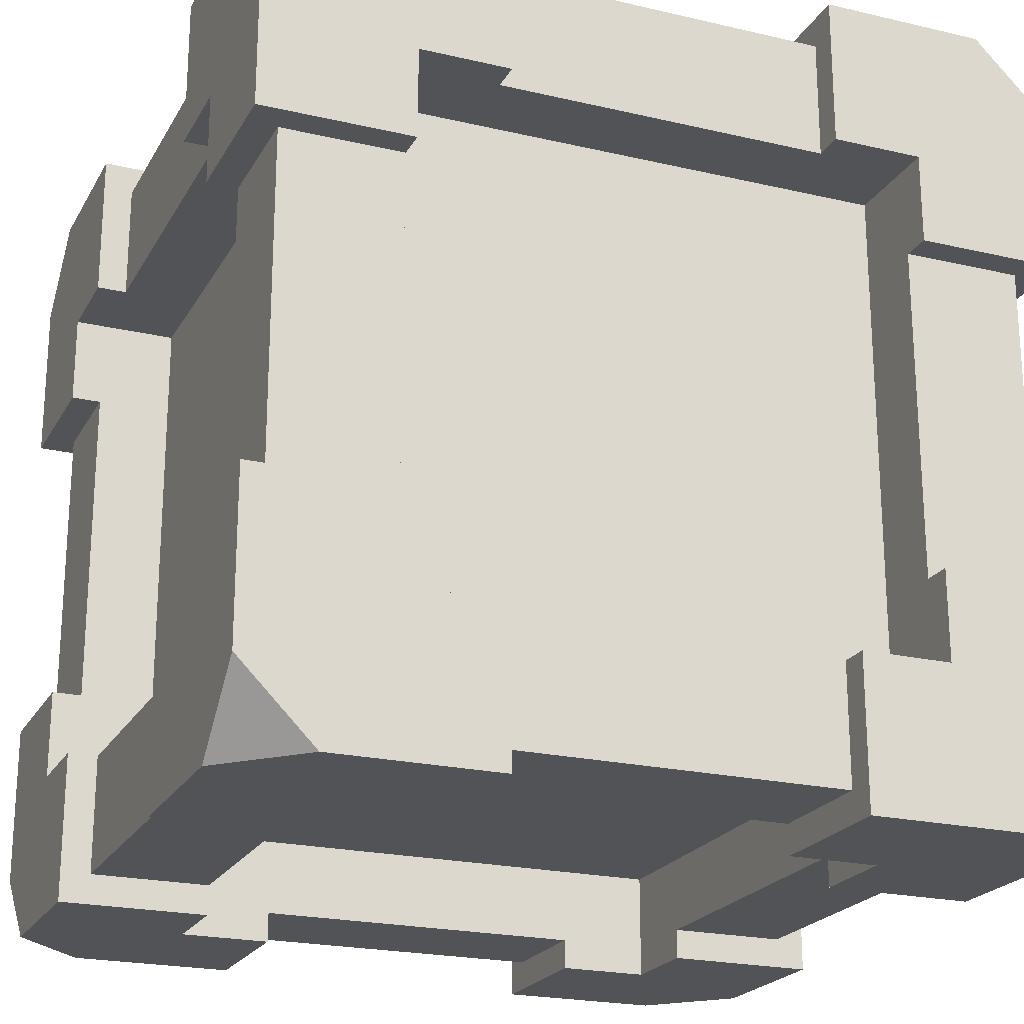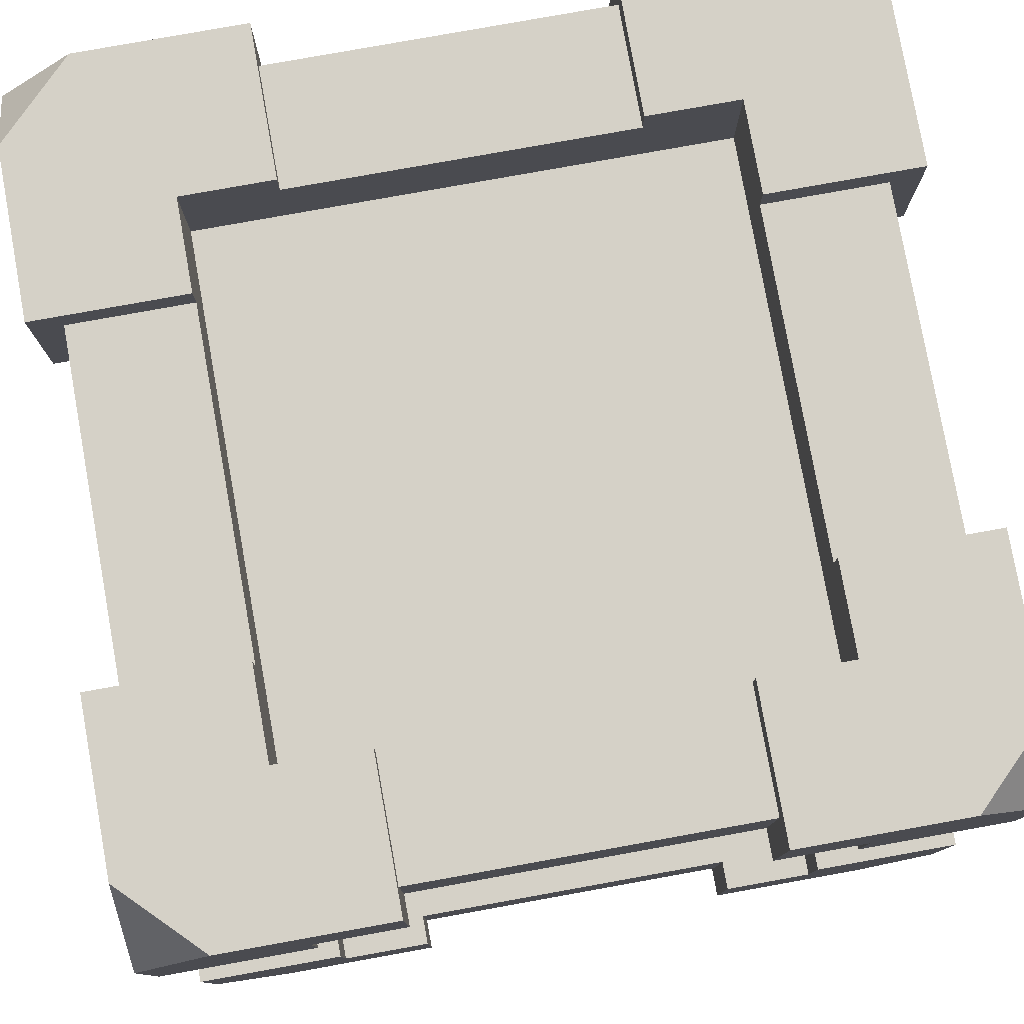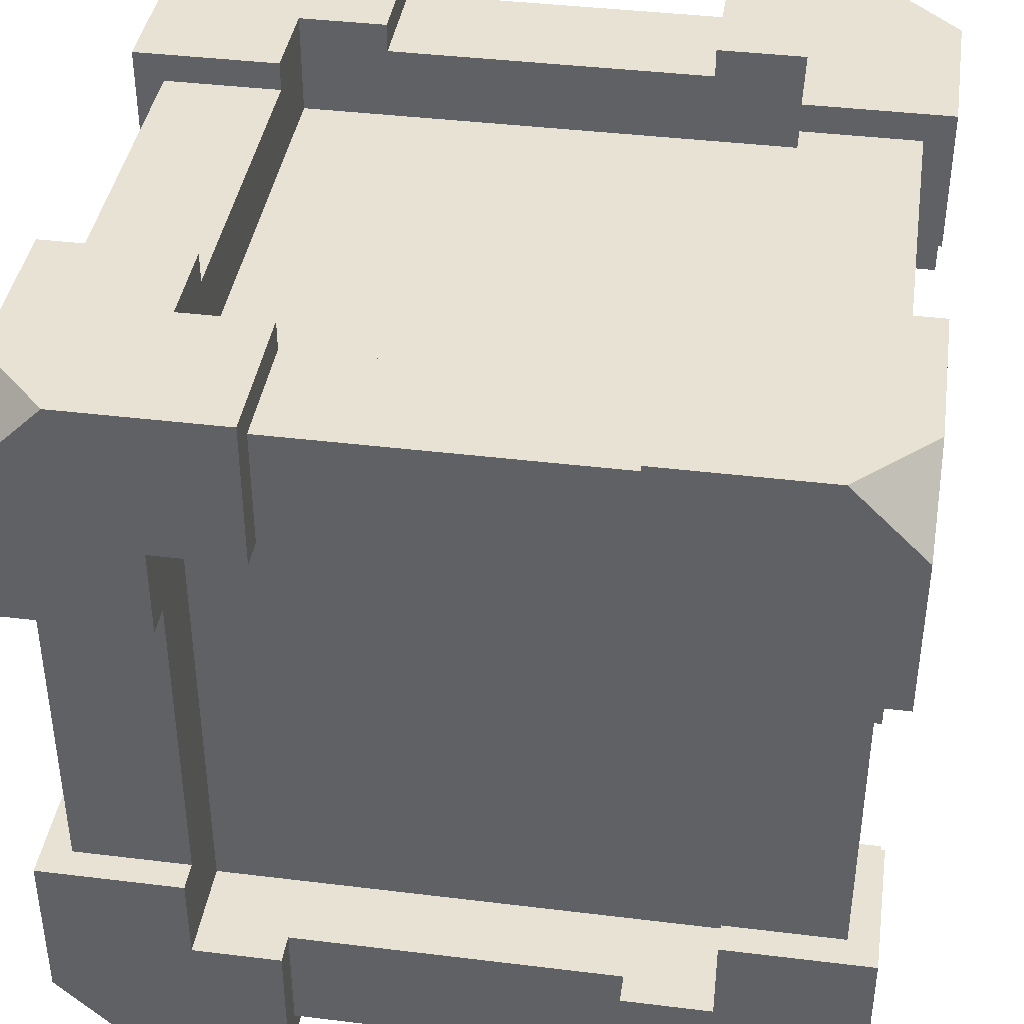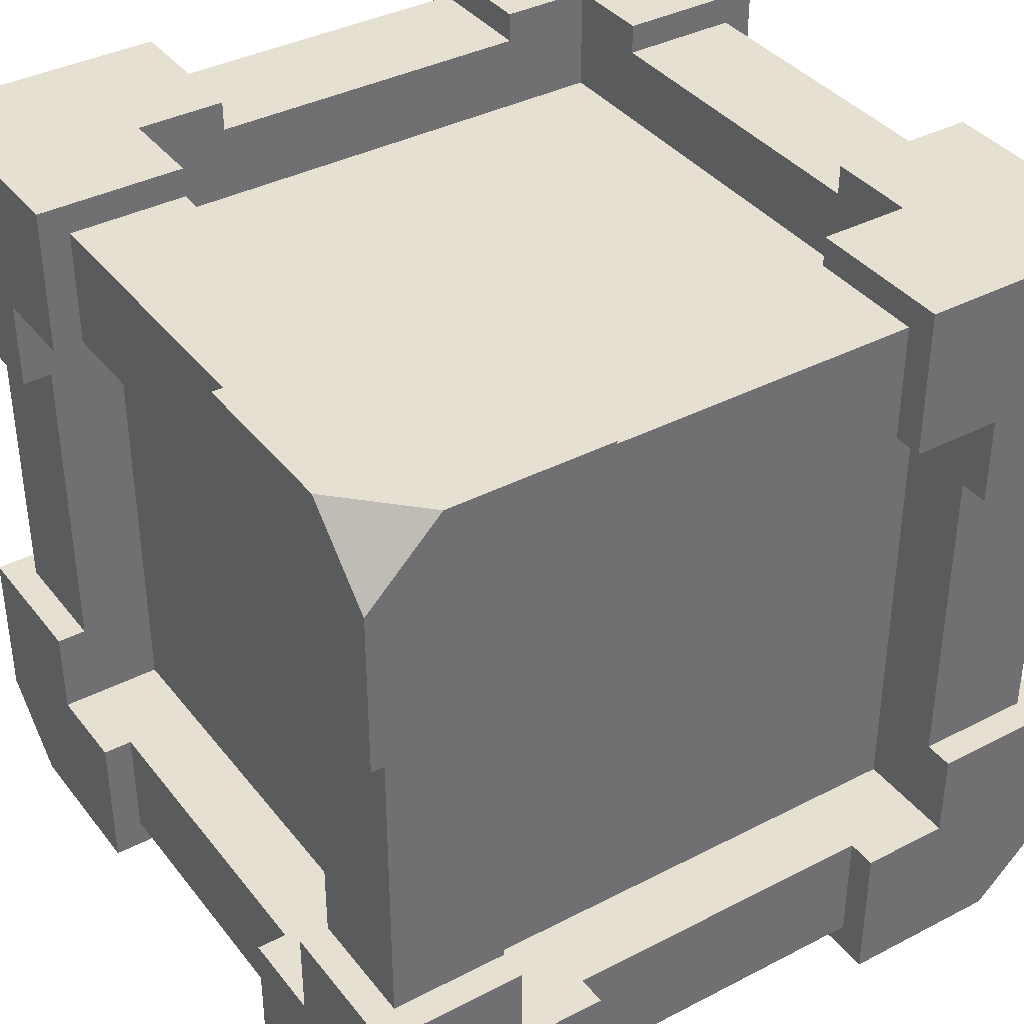
<metadata>
{"format":"obj","ext":"obj","renderer":"f3d","projection":"perspective","resolution":1024,"background":"white","views":[{"elev":-21.9,"azim":-112.3,"up":"+Y"},{"elev":79.1,"azim":-100.2,"up":"+Y"},{"elev":40.0,"azim":8.6,"up":"+Y"},{"elev":37.8,"azim":-123.4,"up":"+Y"}]}
</metadata>
<code>
g crateItemStrong
v 0.2203 -8.015e-32 -0.27
v 0.27 -8.015e-32 -0.2203
v 0.27 0.04969 -0.27
v 0.27 0.04969 0.27
v 0.27 -8.015e-32 0.2203
v 0.2203 -8.015e-32 0.27
v -0.2203 -8.015e-32 -0.27
v -0.27 0.04969 -0.27
v -0.27 -8.015e-32 -0.2203
v 0.2203 0.54 -0.27
v 0.27 0.4903 -0.27
v 0.27 0.54 -0.2203
v 0.27 0.54 0.2203
v 0.27 0.4903 0.27
v 0.2203 0.54 0.27
v -0.2203 -8.015e-32 0.27
v -0.27 -8.015e-32 0.2203
v -0.27 0.04969 0.27
v -0.27 0.4903 -0.27
v -0.2203 0.54 -0.27
v -0.27 0.54 -0.2203
v -0.2203 0.54 0.27
v -0.27 0.4903 0.27
v -0.27 0.54 0.2203
v 0.27 0.1594 -0.27
v 0.27 0.1594 -0.1706
v 0.27 0.09938 -0.1706
v 0.27 -8.015e-32 -0.1106
v 0.27 0.09938 -0.1106
v 0.1106 0.02 -0.1706
v 0.1106 -8.015e-32 -0.1706
v 0.1106 0.02 -0.25
v 0.1106 -8.015e-32 -0.27
v 0.1106 0.09938 -0.27
v 0.1106 0.09938 -0.25
v 0.1706 0.09938 -0.27
v 0.1706 0.1594 -0.27
v 0.1706 -8.015e-32 -0.1106
v 0.1706 -8.015e-32 -0.1706
v 0.1706 -8.015e-32 0.1106
v 0.1706 0.02 0.1106
v 0.1706 -8.015e-32 0.1706
v 0.1706 0.07 0.1706
v 0.1706 0.02 -0.1106
v 0.1706 0.07 -0.1706
v 0.1706 0.09938 -0.2
v 0.1706 0.1594 -0.25
v 0.1706 0.3806 -0.25
v 0.1706 0.4406 -0.2
v 0.1706 0.4406 -0.27
v 0.1706 0.3806 -0.27
v 0.25 0.09938 -0.1106
v 0.2 0.09938 -0.1706
v 0.25 0.09938 0.1106
v 0.2 0.09938 0.1706
v 0.27 0.09938 0.1706
v 0.27 0.09938 0.1106
v 0.25 0.1594 -0.25
v 0.25 0.1594 -0.1706
v 0.25 0.02 -0.1106
v 0.27 0.3806 -0.1706
v 0.25 0.3806 -0.1706
v 0.27 0.4406 -0.1706
v 0.2 0.4406 -0.1706
v -0.1706 0.4406 -0.27
v -0.1706 0.4406 -0.2
v -0.1106 0.4406 -0.27
v -0.1106 0.4406 -0.25
v 0.1106 0.4406 -0.25
v 0.1106 0.4406 -0.27
v 0.1106 0.54 -0.27
v 0.1106 0.52 -0.25
v 0.1106 0.54 -0.1706
v 0.1106 0.52 -0.1706
v 0.25 0.3806 -0.25
v 0.27 0.3806 -0.27
v 0.27 0.4406 -0.1106
v 0.25 0.4406 -0.1106
v 0.27 0.54 -0.1106
v 0.25 0.52 -0.1106
v 0.1706 0.52 -0.1106
v 0.1706 0.54 -0.1106
v 0.27 0.4406 0.1706
v 0.2 0.4406 0.1706
v 0.27 0.3806 0.1706
v 0.25 0.3806 0.1706
v 0.25 0.1594 0.1706
v 0.27 0.1594 0.1706
v 0.1106 -8.015e-32 0.1706
v 0.1106 0.02 0.1706
v 0.1106 -8.015e-32 0.27
v 0.1106 0.02 0.25
v 0.1106 0.09938 0.25
v 0.1106 0.09938 0.27
v 0.1706 0.1594 0.27
v 0.27 0.1594 0.27
v 0.1706 0.09938 0.27
v 0.1706 0.1594 0.25
v 0.1706 0.09938 0.2
v 0.1706 0.3806 0.25
v 0.1706 0.4406 0.2
v 0.1706 0.4406 0.27
v 0.1706 0.3806 0.27
v 0.25 0.02 0.1106
v 0.27 -8.015e-32 0.1106
v 0.27 0.4406 0.1106
v 0.25 0.4406 0.1106
v -0.1106 0.09938 0.25
v -0.1106 0.09938 0.27
v -0.1706 0.09938 0.27
v -0.1706 0.09938 0.2
v 0.1706 0.54 -0.1706
v 0.1706 0.47 -0.1706
v -0.1706 0.47 -0.1706
v -0.1106 0.52 -0.1706
v -0.1706 0.54 -0.1706
v -0.1106 0.54 -0.1706
v -0.1106 0.52 -0.25
v -0.27 0.4406 -0.1706
v -0.2 0.4406 -0.1706
v -0.27 0.3806 -0.1706
v -0.25 0.3806 -0.1706
v -0.25 0.1594 -0.1706
v -0.2 0.09938 -0.1706
v -0.27 0.09938 -0.1706
v -0.27 0.1594 -0.1706
v -0.1106 0.02 -0.1706
v -0.1706 0.07 -0.1706
v -0.1706 -8.015e-32 -0.1706
v -0.1106 -8.015e-32 -0.1706
v -0.1706 0.09938 -0.2
v -0.1106 0.09938 -0.25
v -0.1706 0.09938 -0.27
v -0.1106 0.09938 -0.27
v 0.25 0.1594 0.25
v 0.25 0.3806 0.25
v -0.1706 0.1594 -0.27
v -0.27 0.1594 -0.27
v -0.1106 -8.015e-32 -0.27
v 0.27 0.3806 0.27
v 0.1106 0.4406 0.27
v 0.1106 0.54 0.27
v 0.1706 0.54 0.1706
v 0.1706 0.47 0.1706
v 0.1706 0.54 0.1106
v 0.1706 0.52 0.1106
v -0.1706 0.3806 -0.27
v -0.1706 0.3806 -0.25
v -0.1706 0.1594 -0.25
v -0.1106 0.02 -0.25
v -0.1706 -8.015e-32 0.1706
v -0.1106 -8.015e-32 0.1706
v -0.1706 0.07 0.1706
v -0.1106 0.02 0.1706
v -0.1706 -8.015e-32 0.1106
v -0.1706 0.02 0.1106
v -0.1706 0.02 -0.1106
v -0.1706 -8.015e-32 -0.1106
v 0.27 0.54 0.1106
v 0.1106 0.54 0.1706
v -0.1106 0.54 0.1706
v -0.1706 0.54 0.1706
v -0.1106 0.52 0.1706
v -0.1706 0.47 0.1706
v 0.1106 0.52 0.1706
v -0.27 0.09938 -0.1106
v -0.27 -8.015e-32 -0.1106
v -0.1106 0.4406 0.27
v -0.1106 0.4406 0.25
v -0.1706 0.4406 0.27
v -0.1706 0.4406 0.2
v 0.1106 0.4406 0.25
v 0.1106 0.52 0.25
v 0.25 0.52 0.1106
v -0.25 0.1594 -0.25
v -0.25 0.09938 -0.1106
v -0.2 0.09938 0.1706
v -0.25 0.09938 0.1106
v -0.27 0.09938 0.1706
v -0.27 0.09938 0.1106
v -0.25 0.02 -0.1106
v -0.25 0.02 0.1106
v -0.25 0.3806 -0.25
v -0.27 0.3806 -0.27
v -0.1106 0.02 0.25
v -0.27 -8.015e-32 0.1106
v -0.27 0.1594 0.1706
v -0.27 0.1594 0.27
v -0.1106 -8.015e-32 0.27
v -0.1706 0.1594 0.27
v -0.1706 0.52 -0.1106
v -0.25 0.52 -0.1106
v -0.1706 0.54 -0.1106
v -0.27 0.54 -0.1106
v -0.27 0.4406 -0.1106
v -0.25 0.4406 -0.1106
v -0.1106 0.54 -0.27
v -0.1706 0.54 0.1106
v -0.1706 0.52 0.1106
v -0.1706 0.3806 0.27
v -0.1706 0.3806 0.25
v -0.1706 0.1594 0.25
v -0.27 0.3806 0.1706
v -0.25 0.3806 0.1706
v -0.27 0.4406 0.1706
v -0.2 0.4406 0.1706
v -0.25 0.1594 0.1706
v -0.25 0.1594 0.25
v -0.27 0.4406 0.1106
v -0.25 0.4406 0.1106
v -0.25 0.52 0.1106
v -0.25 0.3806 0.25
v -0.1106 0.52 0.25
v -0.27 0.3806 0.27
v -0.1106 0.54 0.27
v -0.27 0.54 0.1106
v 0.1206 0.47 0.1106
v 0.1206 0.47 -0.1106
v 0.1206 0.47 0.1206
v 0.1206 0.47 -0.1206
v -0.1206 0.47 0.1206
v -0.1206 0.47 0.1106
v 0.1106 0.47 -0.1206
v -0.1206 0.47 -0.1106
v -0.1106 0.47 -0.1206
v -0.1206 0.47 -0.1206
v -0.1106 0.1494 -0.2
v -0.1206 0.1494 -0.2
v 0.1206 0.1494 -0.2
v -0.1206 0.1594 -0.2
v 0.1206 0.3806 -0.2
v 0.1206 0.3906 -0.2
v -0.1206 0.3806 -0.2
v 0.1106 0.3906 -0.2
v -0.1206 0.3906 -0.2
v -0.1106 0.3906 -0.2
v -0.2 0.3806 -0.1206
v -0.2 0.1594 -0.1206
v -0.2 0.3906 -0.1206
v -0.2 0.1494 -0.1206
v -0.2 0.3906 -0.1106
v -0.2 0.1494 0.1206
v -0.2 0.1594 0.1206
v -0.2 0.3806 0.1206
v -0.2 0.3906 0.1106
v -0.2 0.3906 0.1206
v 0.1206 0.1594 0.2
v 0.1206 0.1494 0.2
v 0.1206 0.3806 0.2
v 0.1206 0.3906 0.2
v 0.1106 0.3906 0.2
v -0.1106 0.3906 0.2
v -0.1206 0.3906 0.2
v -0.1206 0.1494 0.2
v -0.1206 0.3806 0.2
v -0.1206 0.1594 0.2
v 0.1106 0.07 0.1206
v 0.1206 0.07 0.1206
v -0.1106 0.07 0.1206
v -0.1206 0.07 0.1206
v -0.1206 0.07 0.1106
v -0.1206 0.07 -0.1106
v -0.1206 0.07 -0.1206
v 0.1206 0.07 -0.1206
v 0.1206 0.07 0.1106
v 0.2 0.3806 -0.1206
v 0.2 0.3906 -0.1206
v 0.2 0.1494 -0.1206
v 0.2 0.1494 0.1206
v 0.2 0.3906 -0.1106
v 0.2 0.1594 0.1206
v 0.2 0.3906 0.1106
v 0.2 0.3806 0.1206
v 0.2 0.3906 0.1206
f 3 2 1
f 6 5 4
f 9 8 7
f 12 11 10
f 15 14 13
f 18 17 16
f 21 20 19
f 24 23 22
f 26 3 25
f 3 26 2
f 2 26 27
f 2 27 28
f 28 27 29
f 32 31 30
f 32 33 31
f 33 32 34
f 35 34 32
f 34 1 33
f 1 34 3
f 3 34 36
f 3 36 25
f 25 36 37
f 38 2 28
f 2 38 1
f 1 38 39
f 1 39 33
f 33 39 31
f 42 41 40
f 43 41 42
f 43 44 41
f 45 44 43
f 45 38 44
f 38 45 39
f 46 37 36
f 37 46 47
f 47 46 48
f 49 48 46
f 50 48 49
f 48 50 51
f 27 52 29
f 52 27 53
f 52 53 54
f 55 54 53
f 56 54 55
f 54 56 57
f 58 37 47
f 37 58 25
f 59 25 58
f 25 59 26
f 60 29 52
f 60 28 29
f 28 60 38
f 44 38 60
f 63 62 61
f 64 62 63
f 64 59 62
f 53 59 64
f 53 26 59
f 26 53 27
f 67 66 65
f 68 66 67
f 69 66 68
f 69 49 66
f 49 69 50
f 70 50 69
f 69 71 70
f 71 69 72
f 71 72 73
f 73 72 74
f 48 58 47
f 58 48 75
f 62 58 75
f 58 62 59
f 62 76 61
f 76 62 75
f 76 75 51
f 51 75 48
f 79 78 77
f 78 79 80
f 80 79 81
f 81 79 82
f 85 84 83
f 86 84 85
f 87 84 86
f 87 55 84
f 55 87 56
f 88 56 87
f 91 90 89
f 90 91 92
f 92 91 93
f 93 91 94
f 97 96 95
f 96 97 4
f 94 4 97
f 91 4 94
f 4 91 6
f 98 97 95
f 97 98 99
f 100 99 98
f 100 101 99
f 101 100 102
f 102 100 103
f 41 60 104
f 60 41 44
f 42 91 89
f 91 42 6
f 40 6 42
f 105 6 40
f 6 105 5
f 84 106 83
f 106 84 107
f 107 84 78
f 64 78 84
f 63 78 64
f 78 63 77
f 110 109 108
f 108 111 110
f 93 111 108
f 93 99 111
f 99 93 97
f 94 97 93
f 12 82 79
f 82 12 10
f 82 10 112
f 112 10 71
f 112 71 73
f 74 112 73
f 74 113 112
f 113 74 114
f 115 114 74
f 114 115 116
f 116 115 117
f 71 50 70
f 50 71 11
f 11 71 10
f 76 50 11
f 50 76 51
f 63 79 77
f 79 63 12
f 61 12 63
f 76 12 61
f 12 76 11
f 54 60 52
f 60 54 104
f 118 69 68
f 69 118 72
f 96 56 88
f 56 96 5
f 5 96 4
f 105 56 5
f 56 105 57
f 121 120 119
f 122 120 121
f 123 120 122
f 123 124 120
f 124 123 125
f 126 125 123
f 45 31 39
f 31 45 30
f 30 45 127
f 128 127 45
f 129 127 128
f 127 129 130
f 34 35 36
f 35 46 36
f 46 35 131
f 131 35 132
f 132 133 131
f 133 132 134
f 136 98 135
f 98 136 100
f 133 138 137
f 138 133 8
f 134 8 133
f 139 8 134
f 8 139 7
f 14 103 140
f 103 14 102
f 102 14 141
f 141 14 142
f 142 14 15
f 145 144 143
f 146 144 145
f 81 144 146
f 144 81 113
f 82 113 81
f 113 82 112
f 66 147 65
f 147 66 148
f 148 66 149
f 131 149 66
f 133 149 131
f 149 133 137
f 127 32 30
f 32 127 150
f 153 152 151
f 152 153 154
f 154 153 90
f 43 90 153
f 42 90 43
f 90 42 89
f 156 151 155
f 151 156 153
f 157 153 156
f 157 128 153
f 128 157 129
f 158 129 157
f 145 13 159
f 13 145 15
f 15 145 143
f 15 143 142
f 142 143 160
f 163 162 161
f 163 164 162
f 164 163 144
f 165 144 163
f 144 165 143
f 143 165 160
f 125 167 166
f 167 125 9
f 126 9 125
f 138 9 126
f 9 138 8
f 136 87 86
f 87 136 135
f 170 169 168
f 171 169 170
f 171 172 169
f 101 172 171
f 101 141 172
f 141 101 102
f 141 173 172
f 142 173 141
f 160 173 142
f 173 160 165
f 41 105 40
f 105 41 104
f 104 57 105
f 57 104 54
f 81 174 80
f 174 81 146
f 13 106 159
f 106 13 83
f 83 13 85
f 85 13 140
f 140 13 14
f 136 103 100
f 136 140 103
f 140 136 85
f 86 85 136
f 174 78 80
f 78 174 107
f 132 139 134
f 139 132 150
f 139 150 130
f 130 150 127
f 87 96 88
f 96 87 135
f 96 135 95
f 95 135 98
f 137 175 149
f 175 137 138
f 175 138 123
f 123 138 126
f 167 129 158
f 129 167 7
f 7 167 9
f 139 129 7
f 129 139 130
f 176 125 166
f 176 124 125
f 124 176 177
f 178 177 176
f 177 178 179
f 179 178 180
f 157 167 158
f 167 157 181
f 181 166 167
f 166 181 176
f 145 174 146
f 159 174 145
f 106 174 159
f 174 106 107
f 72 115 74
f 115 72 118
f 182 176 181
f 176 182 178
f 121 183 122
f 184 183 121
f 147 183 184
f 183 147 148
f 93 185 92
f 185 93 108
f 17 180 186
f 180 17 179
f 179 17 187
f 187 17 188
f 188 17 18
f 109 16 189
f 16 109 18
f 18 109 110
f 18 110 188
f 188 110 190
f 193 192 191
f 194 192 193
f 195 192 194
f 192 195 196
f 197 116 117
f 116 197 20
f 194 116 20
f 194 20 21
f 116 194 193
f 183 149 175
f 149 183 148
f 123 183 175
f 183 123 122
f 185 90 92
f 90 185 154
f 162 199 198
f 199 162 164
f 164 191 199
f 114 191 164
f 114 193 191
f 193 114 116
f 156 181 157
f 181 156 182
f 118 117 115
f 118 197 117
f 197 118 67
f 68 67 118
f 201 170 200
f 170 201 171
f 202 171 201
f 202 111 171
f 111 202 110
f 110 202 190
f 121 19 184
f 19 121 21
f 21 121 119
f 21 119 194
f 194 119 195
f 109 185 108
f 189 185 109
f 152 185 189
f 185 152 154
f 205 204 203
f 206 204 205
f 206 207 204
f 177 207 206
f 177 187 207
f 187 177 179
f 155 182 156
f 186 182 155
f 182 186 180
f 182 180 178
f 16 152 189
f 152 16 151
f 151 16 155
f 155 16 186
f 186 16 17
f 187 208 207
f 208 187 188
f 188 202 208
f 202 188 190
f 210 205 209
f 210 206 205
f 206 210 120
f 196 120 210
f 120 196 119
f 119 196 195
f 19 147 184
f 147 19 65
f 65 19 67
f 67 19 197
f 197 19 20
f 210 192 196
f 192 210 211
f 201 208 202
f 208 201 212
f 192 199 191
f 199 192 211
f 208 204 207
f 204 208 212
f 173 169 172
f 169 173 213
f 163 173 165
f 173 163 213
f 214 201 200
f 201 214 212
f 212 214 204
f 204 214 203
f 161 213 163
f 213 161 215
f 213 215 169
f 169 215 168
f 214 205 203
f 205 214 24
f 24 214 23
f 216 205 24
f 205 216 209
f 161 22 215
f 22 161 162
f 22 162 198
f 22 198 216
f 22 216 24
f 215 170 168
f 170 215 23
f 23 215 22
f 214 170 23
f 170 214 200
f 216 210 209
f 210 216 211
f 198 211 216
f 211 198 199
f 132 32 150
f 32 132 35
f 219 218 217
f 219 220 218
f 219 144 220
f 113 220 144
f 144 219 164
f 164 219 221
f 164 221 222
f 220 113 114
f 164 222 114
f 220 114 223
f 224 114 222
f 223 114 225
f 226 114 224
f 225 114 226
f 229 228 227
f 229 131 228
f 66 228 131
f 229 46 131
f 228 66 230
f 46 229 49
f 49 229 231
f 49 231 232
f 49 232 66
f 230 66 233
f 234 66 232
f 233 66 235
f 236 66 234
f 235 66 236
f 239 238 237
f 239 240 238
f 239 120 240
f 124 240 120
f 120 239 206
f 240 124 177
f 206 239 241
f 240 177 242
f 242 177 243
f 243 177 244
f 206 244 177
f 206 241 245
f 206 246 244
f 206 245 246
f 248 101 247
f 247 101 249
f 249 101 250
f 250 101 251
f 251 101 252
f 252 101 253
f 248 99 101
f 171 253 101
f 99 248 254
f 254 111 99
f 111 254 171
f 171 255 253
f 171 254 256
f 171 256 255
f 258 153 257
f 257 153 259
f 259 153 260
f 260 153 261
f 261 153 262
f 258 43 153
f 128 262 153
f 128 263 262
f 128 264 263
f 43 258 45
f 45 264 128
f 265 45 258
f 264 45 265
f 64 267 266
f 267 64 84
f 268 64 266
f 268 53 64
f 53 268 55
f 55 268 269
f 55 269 84
f 267 84 270
f 271 84 269
f 270 84 272
f 273 84 271
f 272 84 274
f 274 84 273
f 242 238 240
f 238 242 237
f 237 242 239
f 239 242 241
f 241 242 245
f 245 242 243
f 245 243 246
f 246 243 244
f 248 256 254
f 256 248 247
f 256 247 255
f 255 247 249
f 255 249 250
f 255 250 251
f 255 251 253
f 253 251 252
f 267 268 266
f 268 267 269
f 269 267 270
f 269 270 272
f 269 272 274
f 269 274 273
f 269 273 271
f 230 227 228
f 227 230 229
f 229 230 231
f 231 230 233
f 231 233 235
f 231 235 232
f 232 235 236
f 232 236 234
f 223 218 220
f 218 223 217
f 217 223 219
f 219 223 221
f 221 223 225
f 221 225 226
f 221 226 224
f 221 224 222
f 257 265 258
f 265 257 264
f 264 257 263
f 263 257 259
f 263 259 261
f 261 259 260
f 263 261 262

</code>
